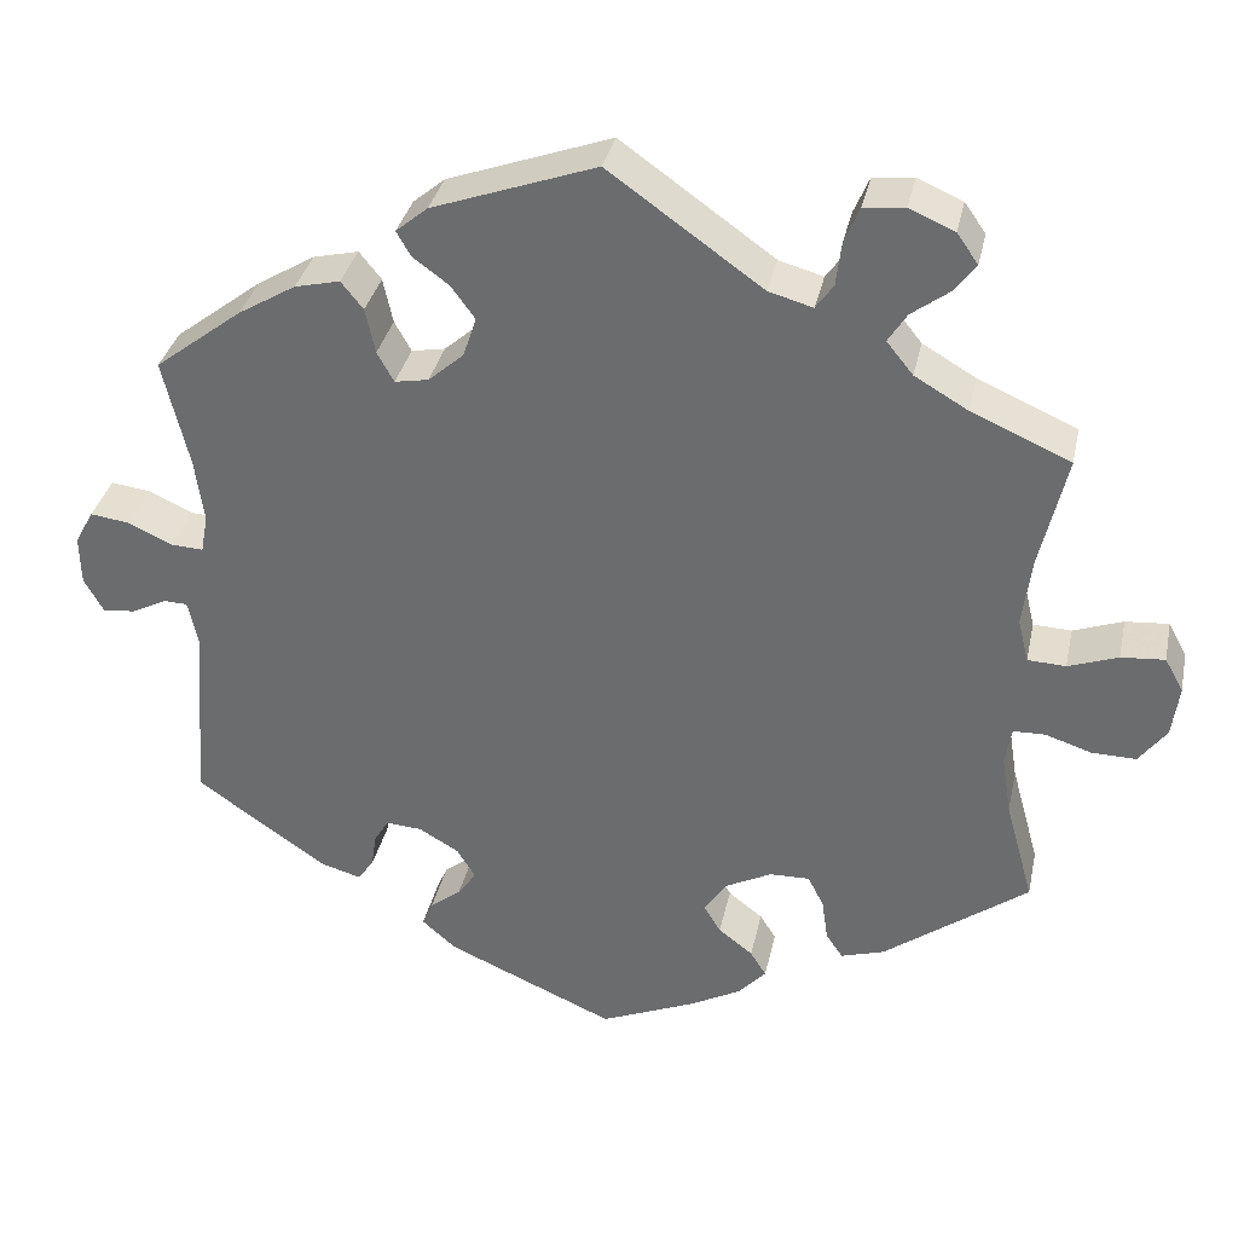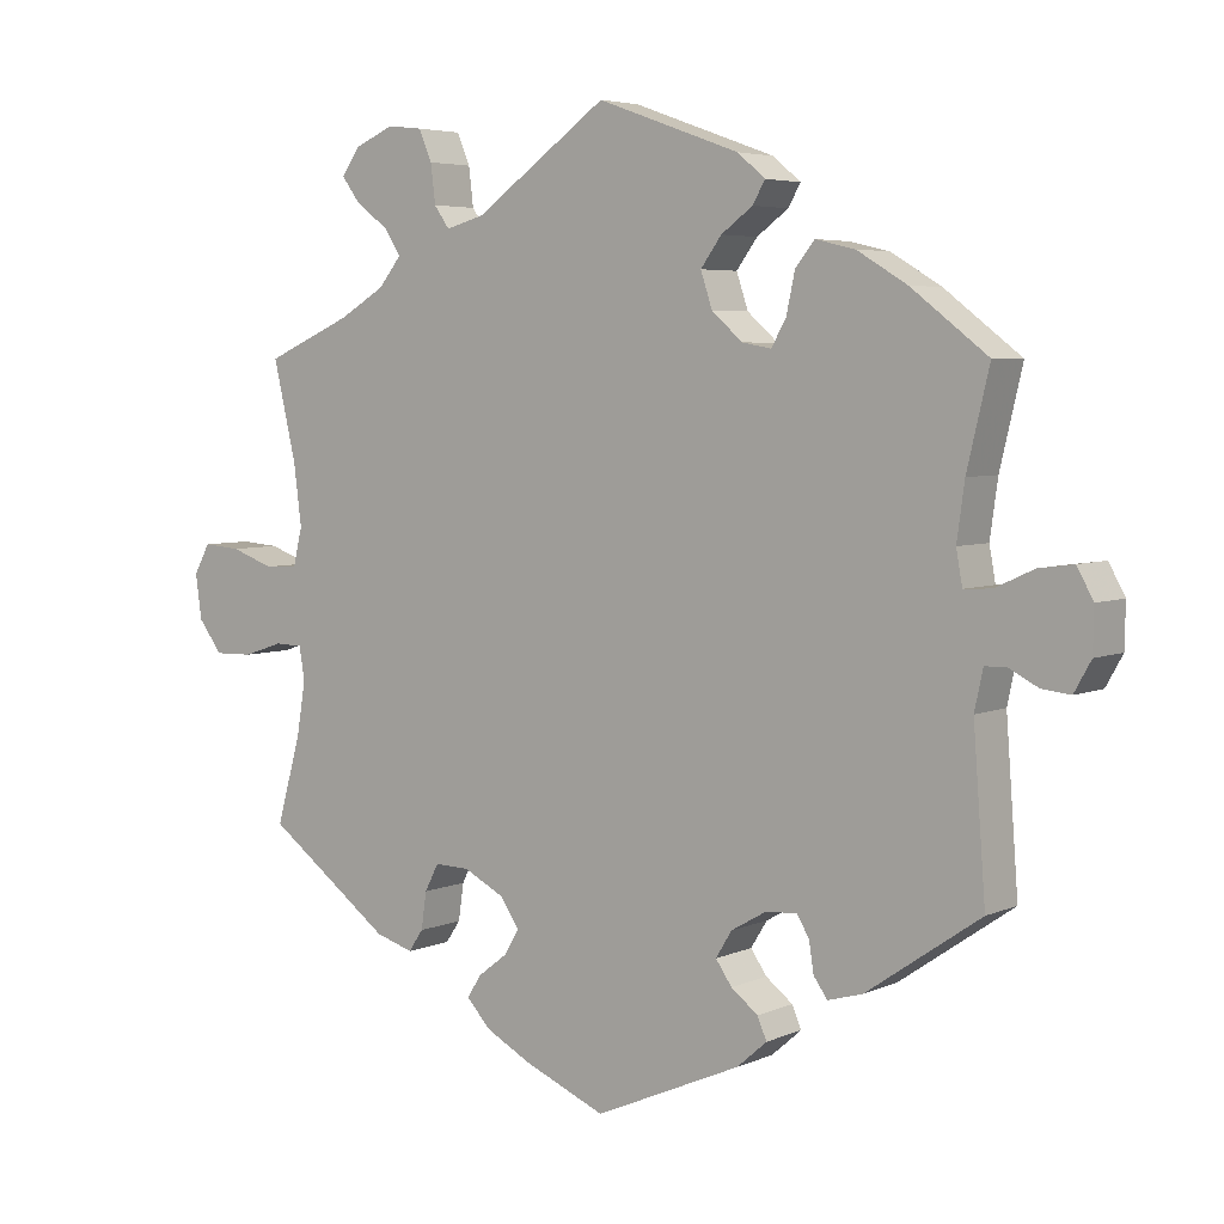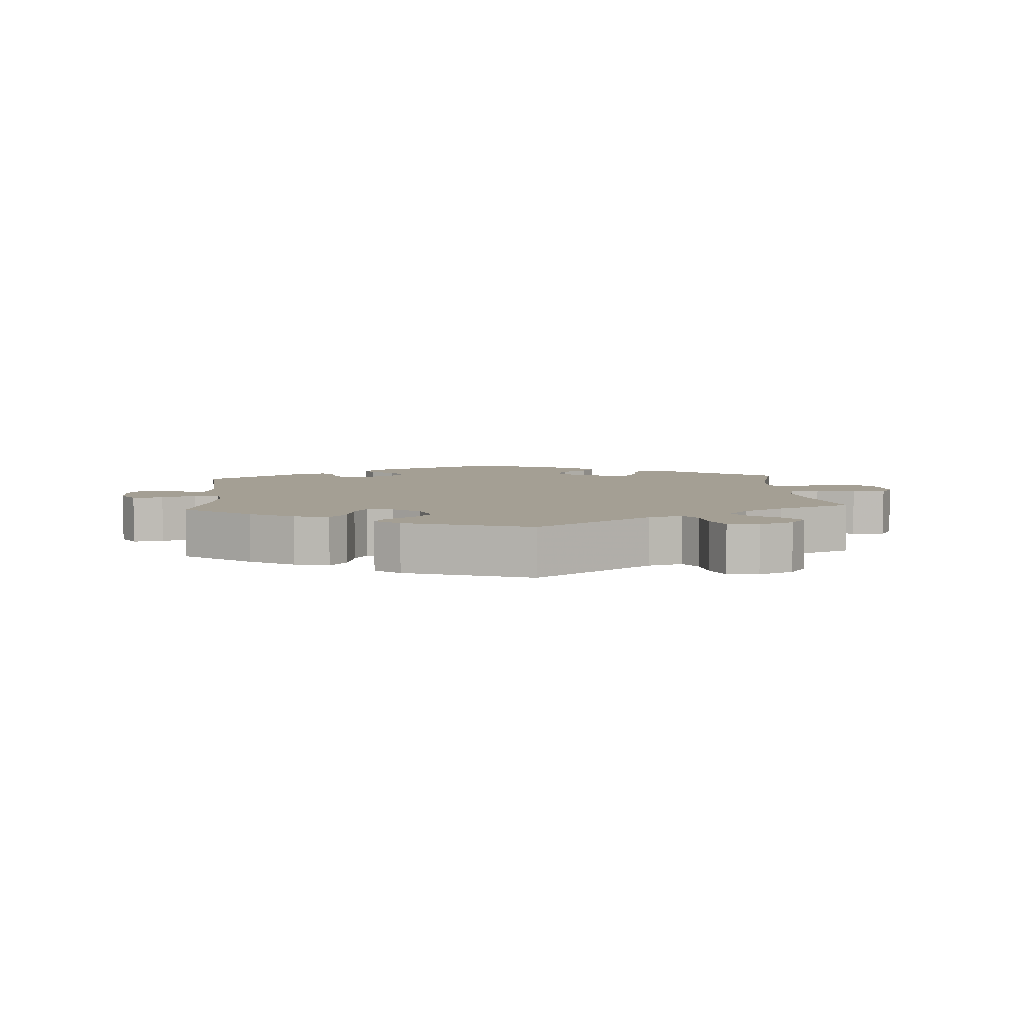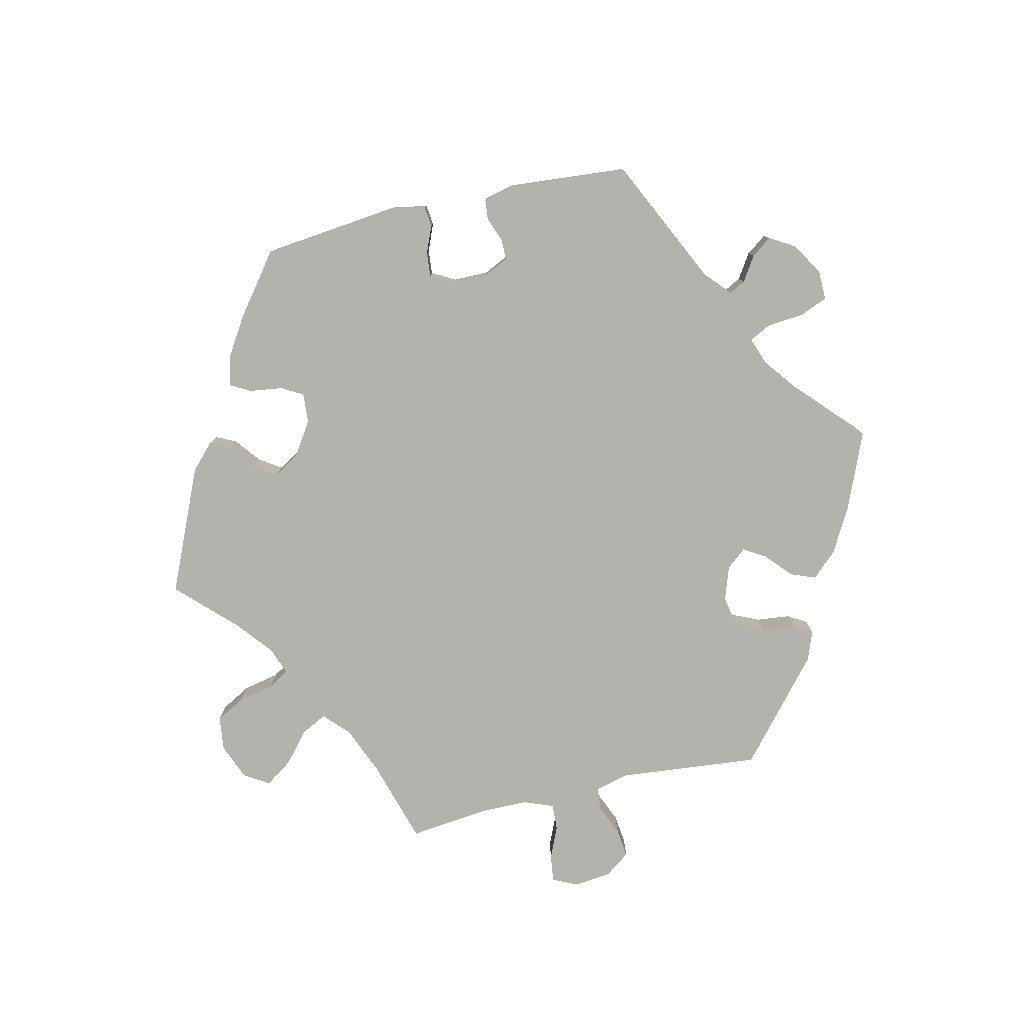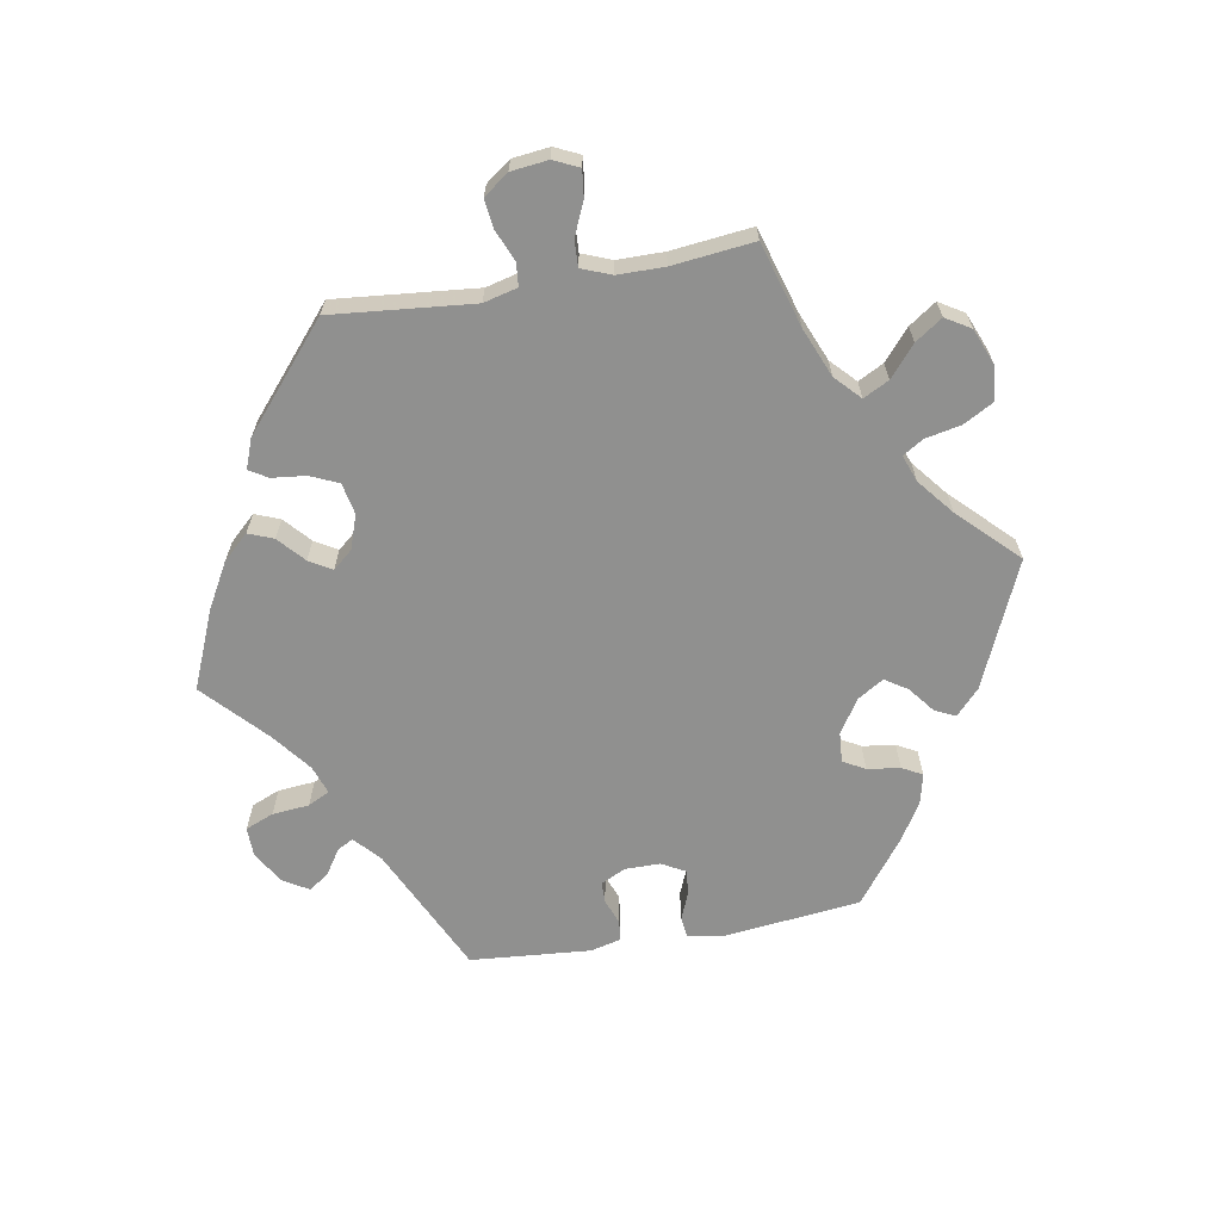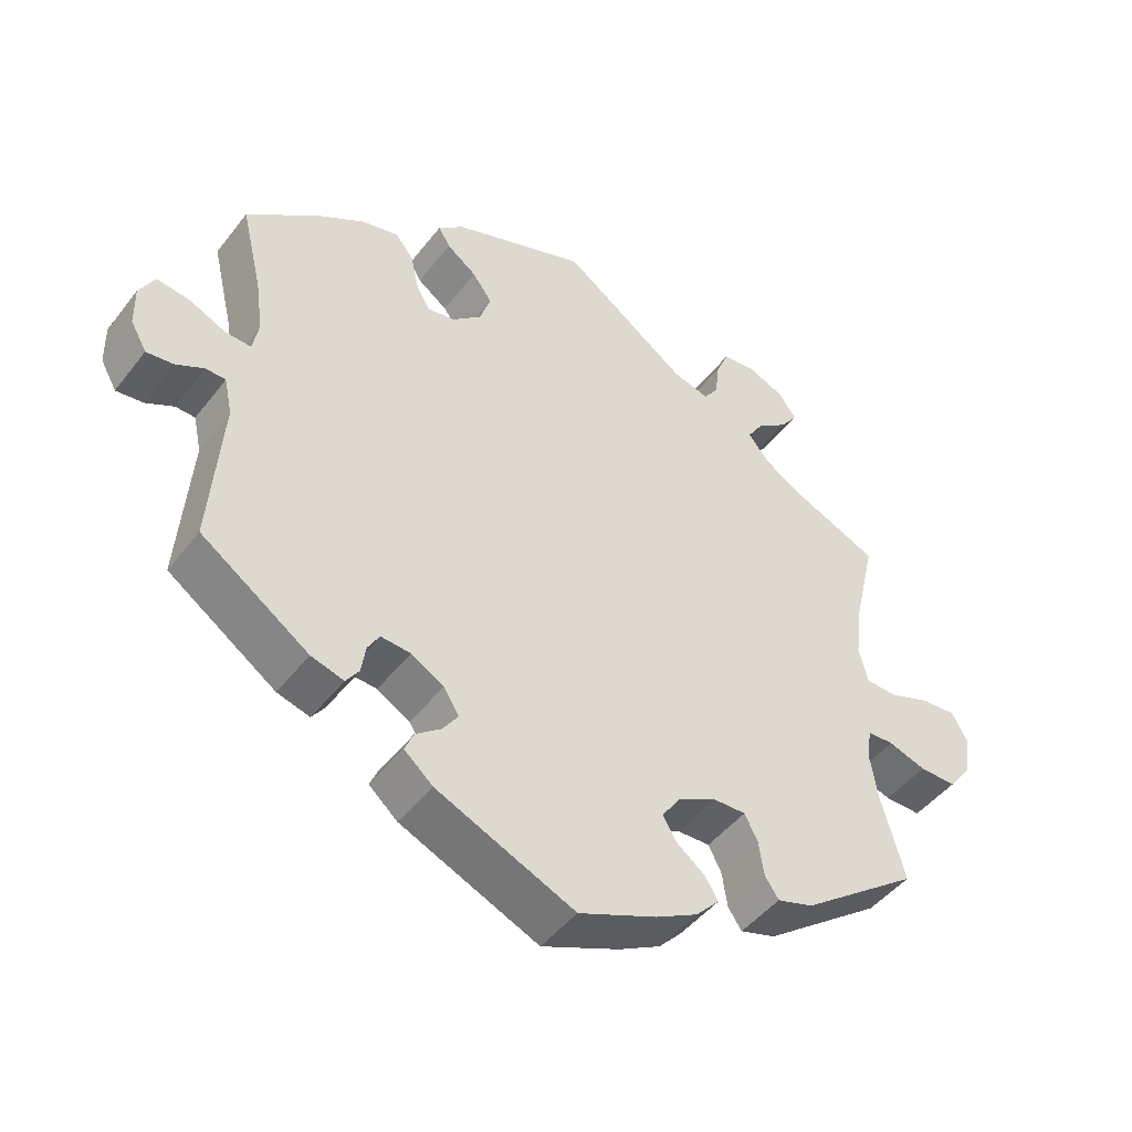
<metadata>
{"format":"obj","ext":"obj","renderer":"f3d","projection":"perspective","resolution":1024,"background":"white","views":[{"elev":34.4,"azim":12.0,"up":"+Z"},{"elev":4.9,"azim":-143.3,"up":"+Z"},{"elev":5.5,"azim":-4.4,"up":"+Y"},{"elev":-79.4,"azim":-137.1,"up":"+Y"},{"elev":-65.6,"azim":39.8,"up":"+Y"},{"elev":-46.5,"azim":-35.5,"up":"+Z"}]}
</metadata>
<code>
v 0.338 0.07 -0.408
v 0.289 0.07 -0.423
v 0.27 0.07 -0.395
v 0.263 0.07 -0.347
v 0.245 0.07 -0.312
v 0.2 0.07 -0.313
v 0.147 0.07 -0.34
v 0.122 0.07 -0.377
v 0.141 0.07 -0.409
v 0.18 0.07 -0.439
v 0.198 0.07 -0.468
v 0.166 0.07 -0.502
v 0.108 0.07 -0.533
v 0.001 0.07 -0.578
v -0.189 0.07 -0.495
v -0.228 0.07 -0.461
v -0.216 0.07 -0.433
v -0.181 0.07 -0.406
v -0.16 0.07 -0.376
v -0.181 0.07 -0.342
v -0.226 0.07 -0.316
v -0.267 0.07 -0.313
v -0.283 0.07 -0.34
v -0.289 0.07 -0.379
v -0.307 0.07 -0.404
v -0.352 0.07 -0.391
v -0.5 0.07 -0.289
v -0.484 0.07 -0.079
v -0.495 0.07 -0.028
v -0.522 0.07 -0.027
v -0.561 0.07 -0.047
v -0.598 0.07 -0.051
v -0.62 0.07 -0.012
v -0.621 0.07 0.044
v -0.6 0.07 0.082
v -0.555 0.07 0.076
v -0.505 0.07 0.053
v -0.469 0.07 0.051
v -0.461 0.07 0.095
v -0.471 0.07 0.167
v -0.5 0.07 0.289
v -0.401 0.07 0.365
v -0.336 0.07 0.404
v -0.285 0.07 0.416
v -0.26 0.07 0.385
v -0.249 0.07 0.334
v -0.23 0.07 0.3
v -0.192 0.07 0.307
v -0.152 0.07 0.342
v -0.137 0.07 0.387
v -0.164 0.07 0.424
v -0.205 0.07 0.454
v -0.221 0.07 0.482
v -0.185 0.07 0.512
v 0 0.07 0.578
v 0.173 0.07 0.455
v 0.223 0.07 0.441
v 0.243 0.07 0.469
v 0.249 0.07 0.519
v 0.266 0.07 0.559
v 0.312 0.07 0.564
v 0.363 0.07 0.542
v 0.387 0.07 0.508
v 0.363 0.07 0.476
v 0.32 0.07 0.444
v 0.299 0.07 0.411
v 0.329 0.07 0.374
v 0.389 0.07 0.339
v 0.501 0.07 0.29
v 0.471 0.07 0.162
v 0.461 0.07 0.084
v 0.473 0.07 0.035
v 0.516 0.07 0.033
v 0.572 0.07 0.053
v 0.621 0.07 0.057
v 0.642 0.07 0.019
v 0.634 0.07 -0.039
v 0.603 0.07 -0.08
v 0.553 0.07 -0.079
v 0.501 0.07 -0.062
v 0.465 0.07 -0.063
v 0.458 0.07 -0.105
v 0.469 0.07 -0.173
v 0.501 0.07 -0.288
v 0.338 0 -0.408
v 0.289 0 -0.423
v 0.27 0 -0.395
v 0.263 0 -0.347
v 0.245 0 -0.312
v 0.2 0 -0.313
v 0.147 0 -0.34
v 0.122 0 -0.377
v 0.141 0 -0.409
v 0.18 0 -0.439
v 0.198 0 -0.468
v 0.166 0 -0.502
v 0.108 0 -0.533
v 0.001 0 -0.578
v -0.189 0 -0.495
v -0.228 0 -0.461
v -0.216 0 -0.433
v -0.181 0 -0.406
v -0.16 0 -0.376
v -0.181 0 -0.342
v -0.226 0 -0.316
v -0.267 0 -0.313
v -0.283 0 -0.34
v -0.289 0 -0.379
v -0.307 0 -0.404
v -0.352 0 -0.391
v -0.5 0 -0.289
v -0.484 0 -0.079
v -0.495 0 -0.028
v -0.522 0 -0.027
v -0.561 0 -0.047
v -0.598 0 -0.051
v -0.62 0 -0.012
v -0.621 0 0.044
v -0.6 0 0.082
v -0.555 0 0.076
v -0.505 0 0.053
v -0.469 0 0.051
v -0.461 0 0.095
v -0.471 0 0.167
v -0.5 0 0.289
v -0.401 0 0.365
v -0.336 0 0.404
v -0.285 0 0.416
v -0.26 0 0.385
v -0.249 0 0.334
v -0.23 0 0.3
v -0.192 0 0.307
v -0.152 0 0.342
v -0.137 0 0.387
v -0.164 0 0.424
v -0.205 0 0.454
v -0.221 0 0.482
v -0.185 0 0.512
v 0 0 0.578
v 0.173 0 0.455
v 0.223 0 0.441
v 0.243 0 0.469
v 0.249 0 0.519
v 0.266 0 0.559
v 0.312 0 0.564
v 0.363 0 0.542
v 0.387 0 0.508
v 0.363 0 0.476
v 0.32 0 0.444
v 0.299 0 0.411
v 0.329 0 0.374
v 0.389 0 0.339
v 0.501 0 0.29
v 0.471 0 0.162
v 0.461 0 0.084
v 0.473 0 0.035
v 0.516 0 0.033
v 0.572 0 0.053
v 0.621 0 0.057
v 0.642 0 0.019
v 0.634 0 -0.039
v 0.603 0 -0.08
v 0.553 0 -0.079
v 0.501 0 -0.062
v 0.465 0 -0.063
v 0.458 0 -0.105
v 0.469 0 -0.173
v 0.501 0 -0.288
f 83 84 1 2
f 82 83 2 3
f 81 82 3 4
f 77 78 79 80
f 77 80 81
f 76 77 81
f 73 74 75 76
f 72 73 76 81
f 71 72 81 4
f 68 69 70
f 67 68 70 71
f 66 67 71 4
f 62 63 64 65
f 62 65 66
f 61 62 66
f 58 59 60 61
f 57 58 61 66
f 56 57 66 4
f 51 52 53 54
f 50 51 54 55
f 49 50 55 56
f 43 44 45 46
f 43 46 47
f 40 41 42 43
f 39 40 43 47
f 38 39 47 48
f 34 35 36 37
f 34 37 38
f 33 34 38
f 30 31 32 33
f 29 30 33 38
f 28 29 38 48
f 23 24 25 26
f 22 23 26 27
f 21 22 27 28
f 15 16 17 18
f 15 18 19
f 14 15 19
f 13 14 19 20
f 9 10 11 12
f 8 9 12 13
f 56 4 5
f 56 5 6
f 49 56 6 7
f 48 49 7 8
f 20 21 28 48
f 8 13 20 48
f 86 85 168 167
f 87 86 167 166
f 88 87 166 165
f 164 163 162 161
f 165 164 161
f 165 161 160
f 160 159 158 157
f 165 160 157 156
f 88 165 156 155
f 154 153 152
f 155 154 152 151
f 88 155 151 150
f 149 148 147 146
f 150 149 146
f 150 146 145
f 145 144 143 142
f 150 145 142 141
f 88 150 141 140
f 138 137 136 135
f 139 138 135 134
f 140 139 134 133
f 130 129 128 127
f 131 130 127
f 127 126 125 124
f 131 127 124 123
f 132 131 123 122
f 121 120 119 118
f 122 121 118
f 122 118 117
f 117 116 115 114
f 122 117 114 113
f 132 122 113 112
f 110 109 108 107
f 111 110 107 106
f 112 111 106 105
f 102 101 100 99
f 103 102 99
f 103 99 98
f 104 103 98 97
f 96 95 94 93
f 97 96 93 92
f 89 88 140
f 90 89 140
f 91 90 140 133
f 92 91 133 132
f 132 112 105 104
f 132 104 97 92
f 1 85 86 2
f 2 86 87 3
f 3 87 88 4
f 4 88 89 5
f 5 89 90 6
f 6 90 91 7
f 7 91 92 8
f 8 92 93 9
f 9 93 94 10
f 10 94 95 11
f 11 95 96 12
f 12 96 97 13
f 13 97 98 14
f 14 98 99 15
f 15 99 100 16
f 16 100 101 17
f 17 101 102 18
f 18 102 103 19
f 19 103 104 20
f 20 104 105 21
f 21 105 106 22
f 22 106 107 23
f 23 107 108 24
f 24 108 109 25
f 25 109 110 26
f 26 110 111 27
f 27 111 112 28
f 28 112 113 29
f 29 113 114 30
f 30 114 115 31
f 31 115 116 32
f 32 116 117 33
f 33 117 118 34
f 34 118 119 35
f 35 119 120 36
f 36 120 121 37
f 37 121 122 38
f 38 122 123 39
f 39 123 124 40
f 40 124 125 41
f 41 125 126 42
f 42 126 127 43
f 43 127 128 44
f 44 128 129 45
f 45 129 130 46
f 46 130 131 47
f 47 131 132 48
f 48 132 133 49
f 49 133 134 50
f 50 134 135 51
f 51 135 136 52
f 52 136 137 53
f 53 137 138 54
f 54 138 139 55
f 55 139 140 56
f 56 140 141 57
f 57 141 142 58
f 58 142 143 59
f 59 143 144 60
f 60 144 145 61
f 61 145 146 62
f 62 146 147 63
f 63 147 148 64
f 64 148 149 65
f 65 149 150 66
f 66 150 151 67
f 67 151 152 68
f 68 152 153 69
f 69 153 154 70
f 70 154 155 71
f 71 155 156 72
f 72 156 157 73
f 73 157 158 74
f 74 158 159 75
f 75 159 160 76
f 76 160 161 77
f 77 161 162 78
f 78 162 163 79
f 79 163 164 80
f 80 164 165 81
f 81 165 166 82
f 82 166 167 83
f 83 167 168 84
f 84 168 85 1

</code>
